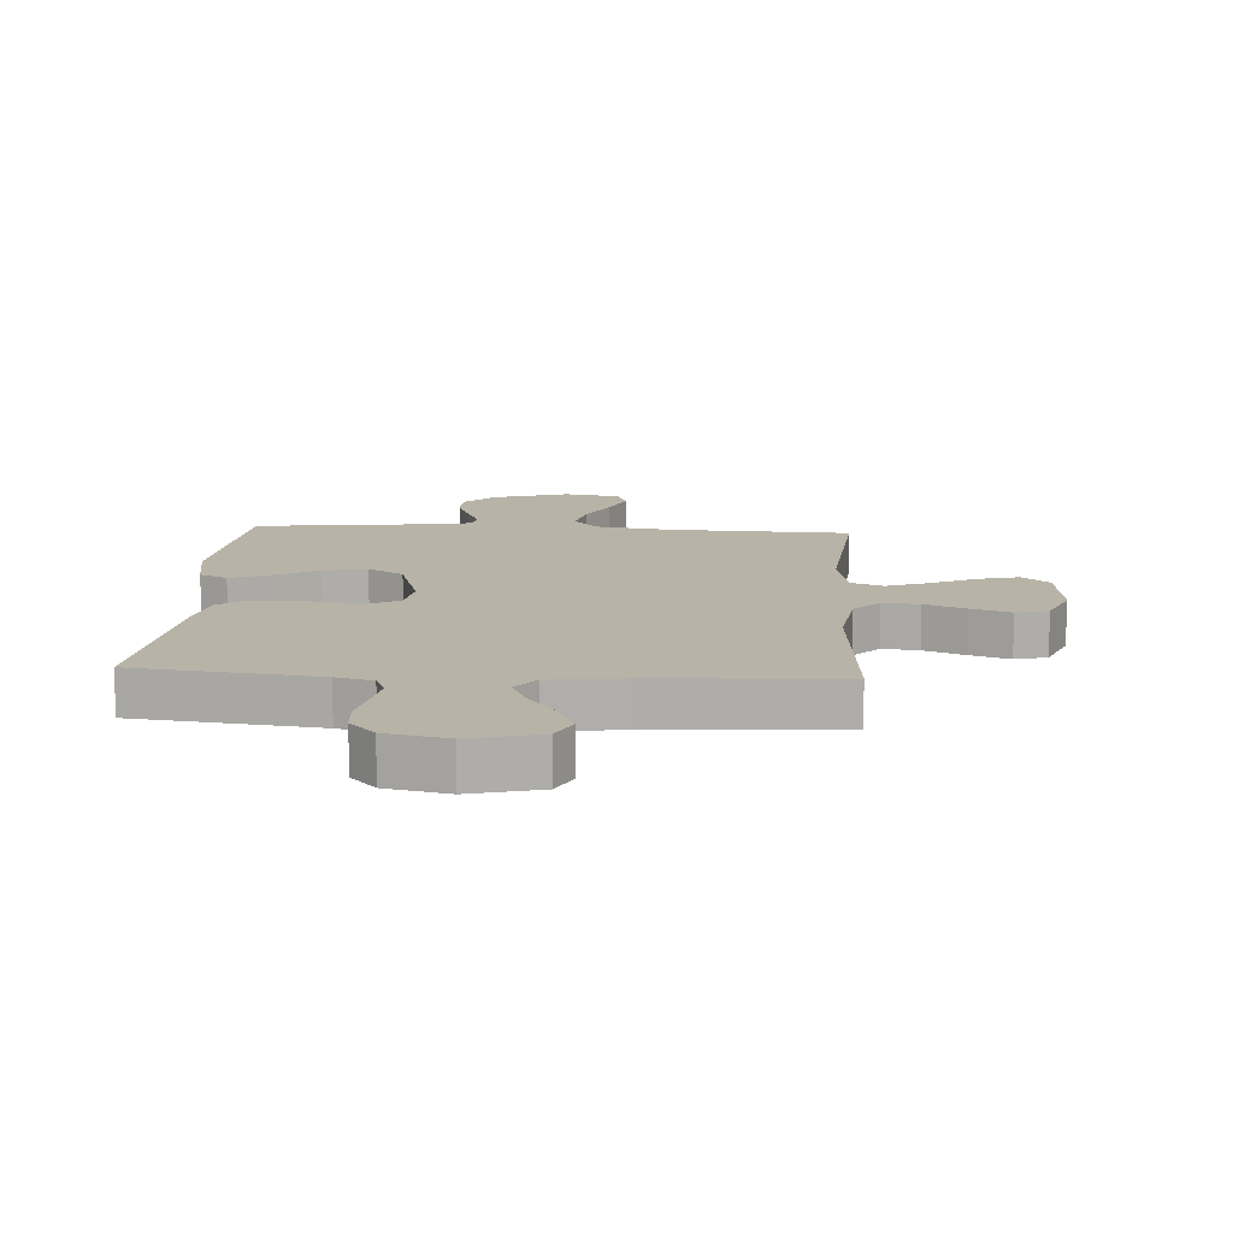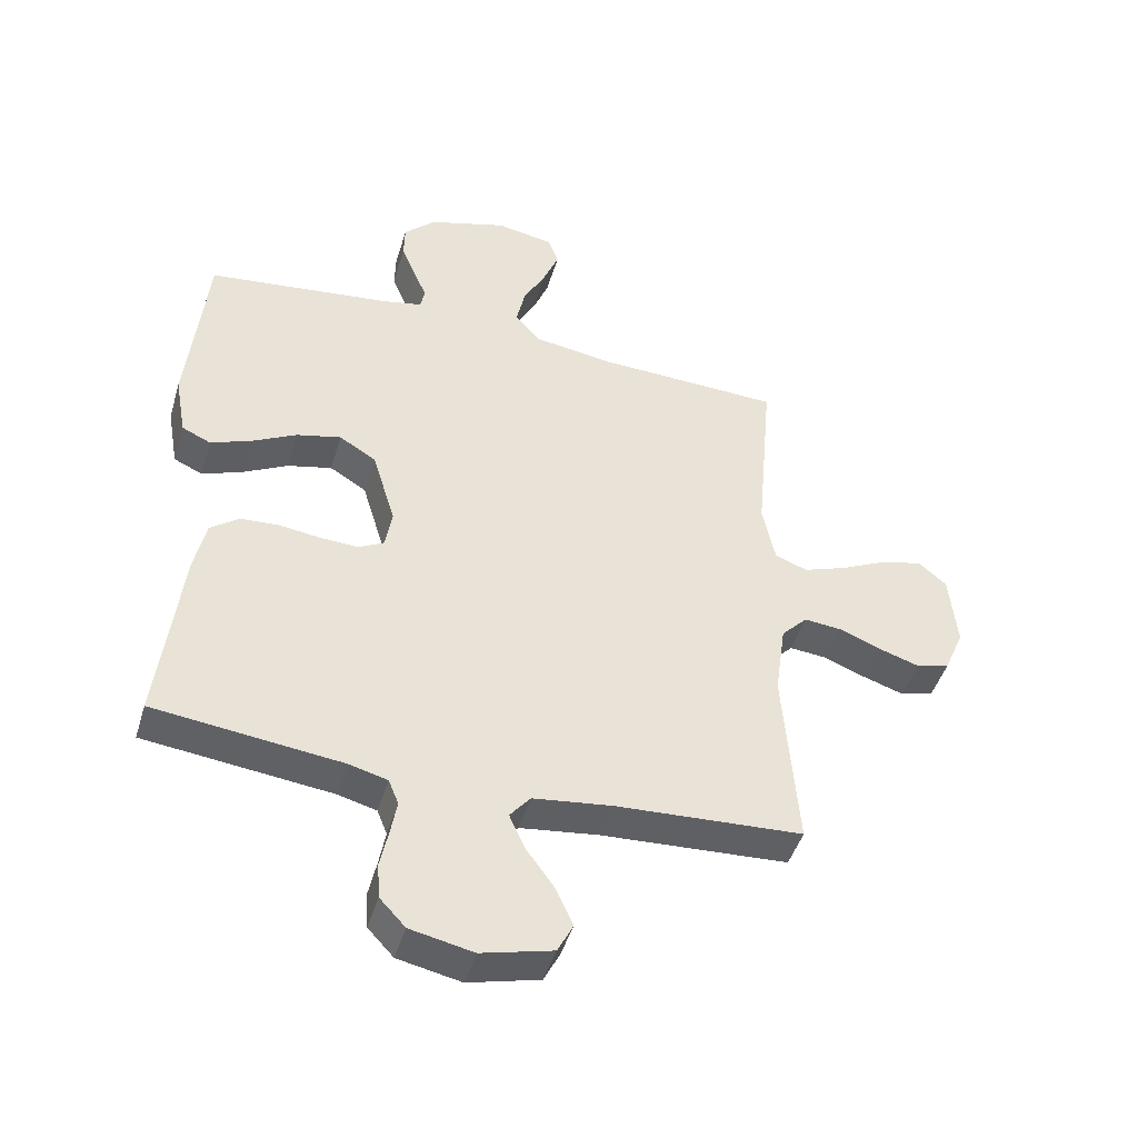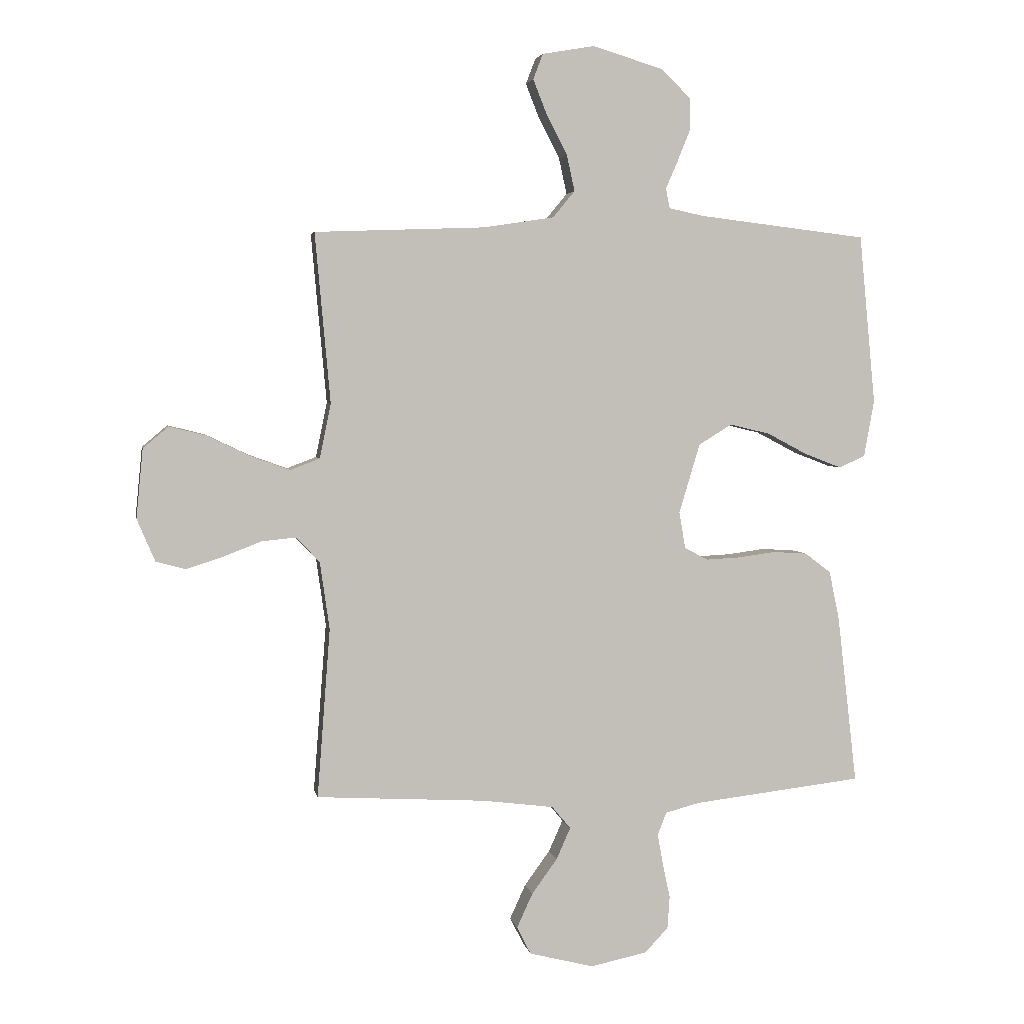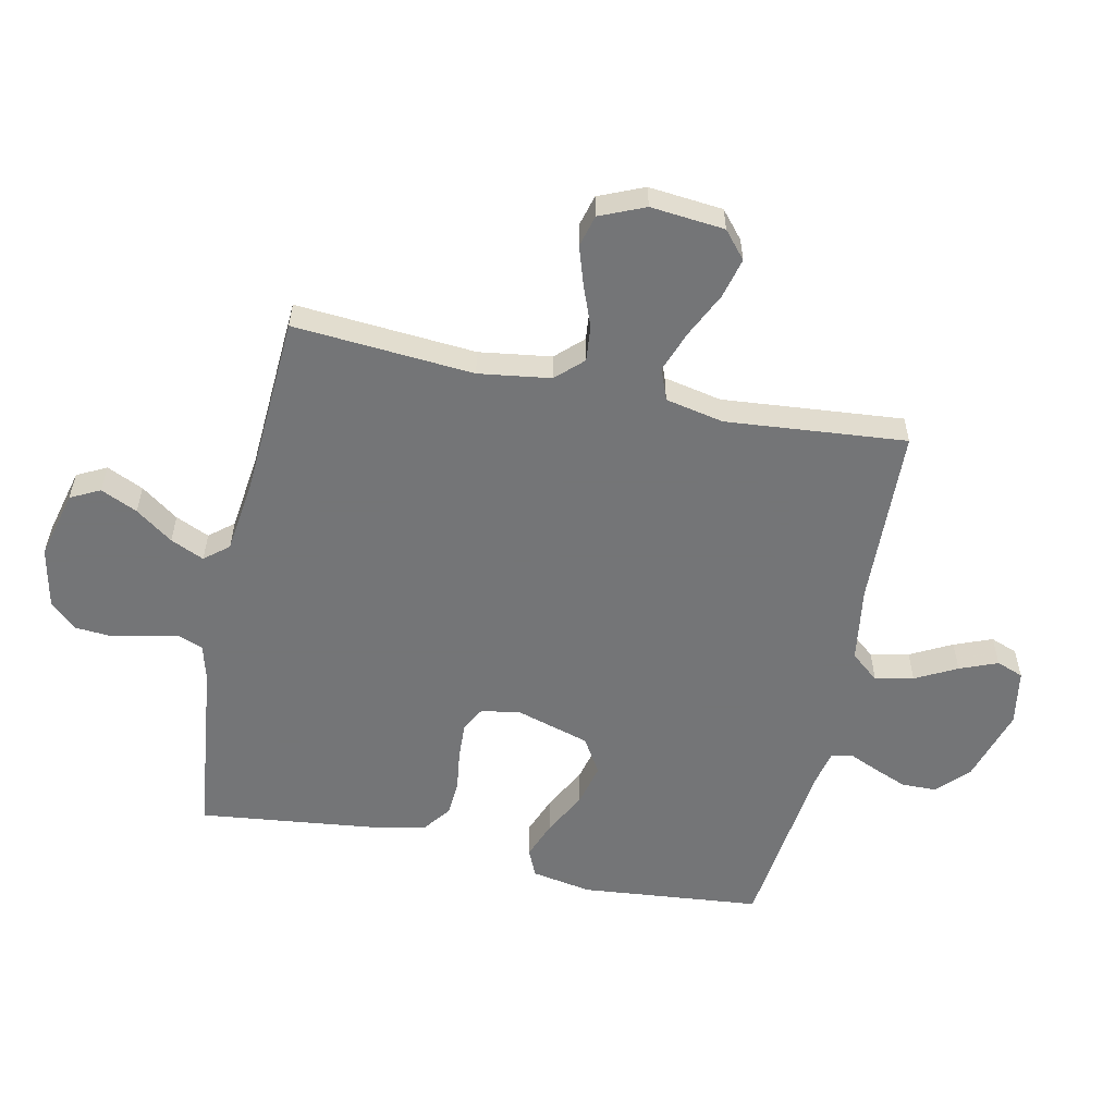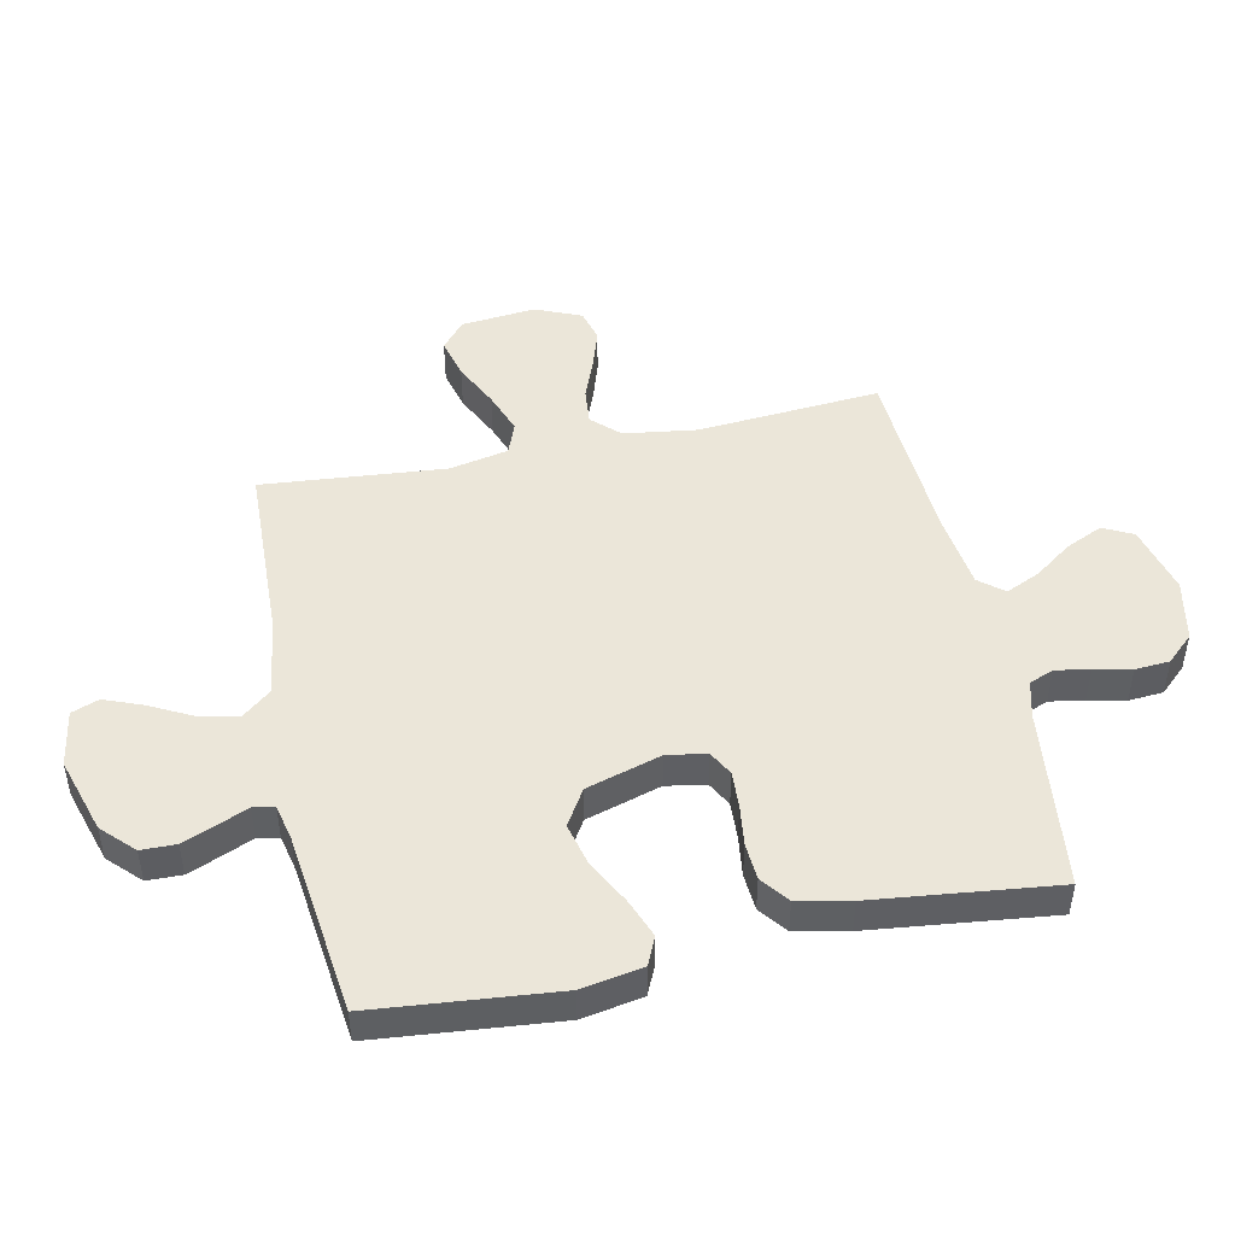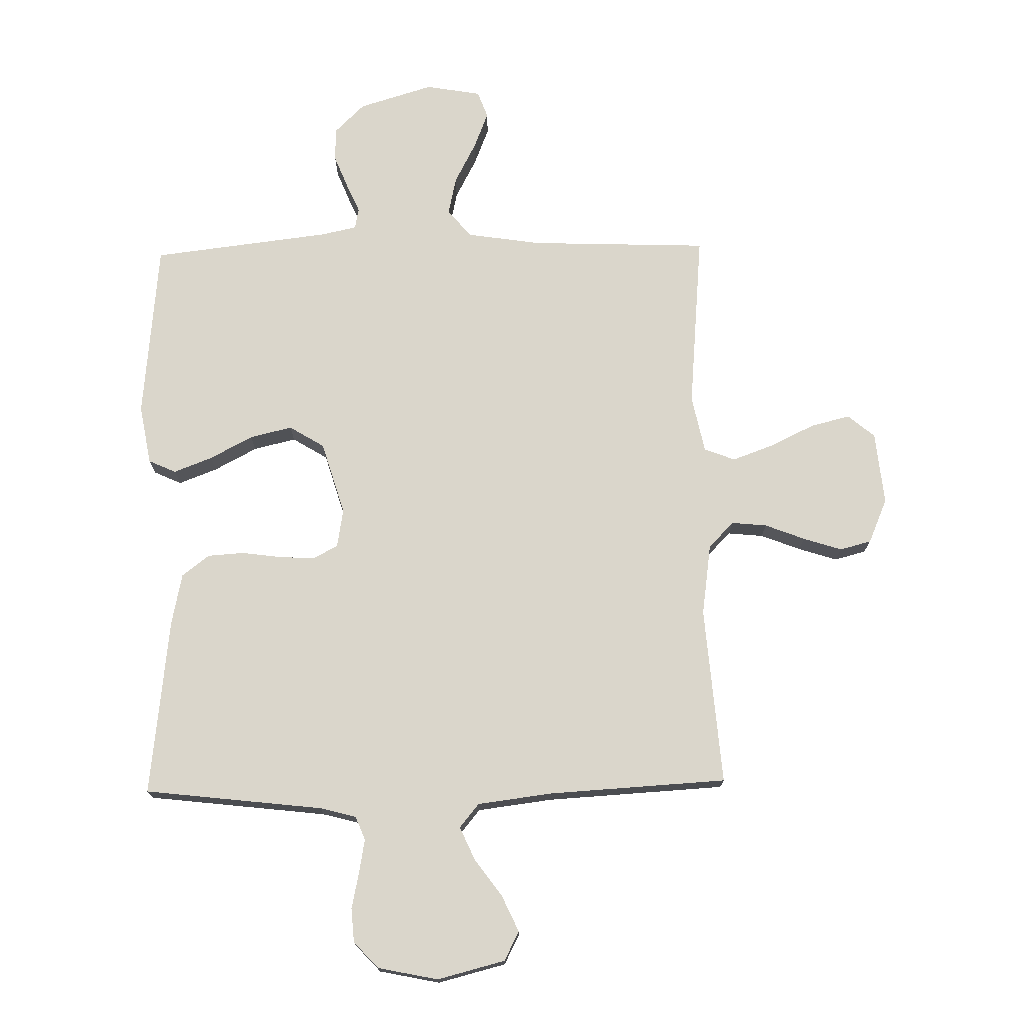
<metadata>
{"format":"obj","ext":"obj","renderer":"f3d","projection":"perspective","resolution":1024,"background":"white","views":[{"elev":12.8,"azim":-176.4,"up":"+Y"},{"elev":-45.8,"azim":163.5,"up":"+Z"},{"elev":3.8,"azim":-10.4,"up":"+Z"},{"elev":-56.4,"azim":-102.0,"up":"+Y"},{"elev":47.7,"azim":78.0,"up":"+Y"},{"elev":73.9,"azim":178.9,"up":"+Y"}]}
</metadata>
<code>
v -0.5 0.07 0.5
v -0.2 0.07 0.511
v -0.074 0.07 0.53
v -0.035 0.07 0.577
v -0.049 0.07 0.641
v -0.085 0.07 0.71
v -0.11 0.07 0.773
v -0.093 0.07 0.818
v 0 0.07 0.834
v 0.125 0.07 0.796
v 0.176 0.07 0.746
v 0.177 0.07 0.689
v 0.154 0.07 0.632
v 0.133 0.07 0.584
v 0.14 0.07 0.549
v 0.2 0.07 0.536
v 0.5 0.07 0.5
v 0.529 0.07 0.2
v 0.511 0.07 0.1
v 0.465 0.07 0.079
v 0.4 0.07 0.104
v 0.328 0.07 0.142
v 0.257 0.07 0.159
v 0.198 0.07 0.123
v 0.161 0.07 0
v 0.172 0.07 -0.065
v 0.213 0.07 -0.087
v 0.273 0.07 -0.084
v 0.34 0.07 -0.075
v 0.401 0.07 -0.079
v 0.447 0.07 -0.114
v 0.465 0.07 -0.2
v 0.5 0.07 -0.5
v 0.2 0.07 -0.535
v 0.139 0.07 -0.551
v 0.123 0.07 -0.591
v 0.133 0.07 -0.647
v 0.146 0.07 -0.708
v 0.142 0.07 -0.765
v 0.101 0.07 -0.809
v 0 0.07 -0.83
v -0.114 0.07 -0.801
v -0.139 0.07 -0.752
v -0.111 0.07 -0.691
v -0.066 0.07 -0.629
v -0.041 0.07 -0.573
v -0.074 0.07 -0.533
v -0.2 0.07 -0.517
v -0.5 0.07 -0.5
v -0.477 0.07 -0.2
v -0.494 0.07 -0.08
v -0.536 0.07 -0.036
v -0.596 0.07 -0.042
v -0.663 0.07 -0.068
v -0.728 0.07 -0.089
v -0.781 0.07 -0.075
v -0.813 0.07 0
v -0.801 0.07 0.123
v -0.756 0.07 0.161
v -0.689 0.07 0.144
v -0.614 0.07 0.108
v -0.545 0.07 0.083
v -0.493 0.07 0.103
v -0.473 0.07 0.2
v -0.5 0 0.5
v -0.2 0 0.511
v -0.074 0 0.53
v -0.035 0 0.577
v -0.049 0 0.641
v -0.085 0 0.71
v -0.11 0 0.773
v -0.093 0 0.818
v 0 0 0.834
v 0.125 0 0.796
v 0.176 0 0.746
v 0.177 0 0.689
v 0.154 0 0.632
v 0.133 0 0.584
v 0.14 0 0.549
v 0.2 0 0.536
v 0.5 0 0.5
v 0.529 0 0.2
v 0.511 0 0.1
v 0.465 0 0.079
v 0.4 0 0.104
v 0.328 0 0.142
v 0.257 0 0.159
v 0.198 0 0.123
v 0.161 0 0
v 0.172 0 -0.065
v 0.213 0 -0.087
v 0.273 0 -0.084
v 0.34 0 -0.075
v 0.401 0 -0.079
v 0.447 0 -0.114
v 0.465 0 -0.2
v 0.5 0 -0.5
v 0.2 0 -0.535
v 0.139 0 -0.551
v 0.123 0 -0.591
v 0.133 0 -0.647
v 0.146 0 -0.708
v 0.142 0 -0.765
v 0.101 0 -0.809
v 0 0 -0.83
v -0.114 0 -0.801
v -0.139 0 -0.752
v -0.111 0 -0.691
v -0.066 0 -0.629
v -0.041 0 -0.573
v -0.074 0 -0.533
v -0.2 0 -0.517
v -0.5 0 -0.5
v -0.477 0 -0.2
v -0.494 0 -0.08
v -0.536 0 -0.036
v -0.596 0 -0.042
v -0.663 0 -0.068
v -0.728 0 -0.089
v -0.781 0 -0.075
v -0.813 0 0
v -0.801 0 0.123
v -0.756 0 0.161
v -0.689 0 0.144
v -0.614 0 0.108
v -0.545 0 0.083
v -0.493 0 0.103
v -0.473 0 0.2
f 58 59 60 61
f 58 61 62
f 57 58 62
f 56 57 62
f 53 54 55 56
f 53 56 62 63
f 48 49 50
f 47 48 50 51
f 42 43 44 45
f 42 45 46
f 41 42 46
f 40 41 46
f 37 38 39 40
f 36 37 40 46
f 35 36 46 47
f 31 32 33 34
f 28 29 30 31
f 27 28 31 34
f 26 27 34 35
f 19 20 21 22
f 19 22 23
f 16 17 18 19
f 15 16 19 23
f 11 12 13 14
f 9 10 11 14
f 9 14 15
f 5 6 7 8
f 5 8 9 15
f 64 1 2
f 63 64 2 3
f 52 53 63 3
f 26 35 47 51
f 25 26 51 52
f 24 25 52 3
f 4 5 15 23
f 3 4 23 24
f 125 124 123 122
f 126 125 122
f 126 122 121
f 126 121 120
f 120 119 118 117
f 127 126 120 117
f 114 113 112
f 115 114 112 111
f 109 108 107 106
f 110 109 106
f 110 106 105
f 110 105 104
f 104 103 102 101
f 110 104 101 100
f 111 110 100 99
f 98 97 96 95
f 95 94 93 92
f 98 95 92 91
f 99 98 91 90
f 86 85 84 83
f 87 86 83
f 83 82 81 80
f 87 83 80 79
f 78 77 76 75
f 78 75 74 73
f 79 78 73
f 72 71 70 69
f 79 73 72 69
f 66 65 128
f 67 66 128 127
f 67 127 117 116
f 115 111 99 90
f 116 115 90 89
f 67 116 89 88
f 87 79 69 68
f 88 87 68 67
f 1 65 66 2
f 2 66 67 3
f 3 67 68 4
f 4 68 69 5
f 5 69 70 6
f 6 70 71 7
f 7 71 72 8
f 8 72 73 9
f 9 73 74 10
f 10 74 75 11
f 11 75 76 12
f 12 76 77 13
f 13 77 78 14
f 14 78 79 15
f 15 79 80 16
f 16 80 81 17
f 17 81 82 18
f 18 82 83 19
f 19 83 84 20
f 20 84 85 21
f 21 85 86 22
f 22 86 87 23
f 23 87 88 24
f 24 88 89 25
f 25 89 90 26
f 26 90 91 27
f 27 91 92 28
f 28 92 93 29
f 29 93 94 30
f 30 94 95 31
f 31 95 96 32
f 32 96 97 33
f 33 97 98 34
f 34 98 99 35
f 35 99 100 36
f 36 100 101 37
f 37 101 102 38
f 38 102 103 39
f 39 103 104 40
f 40 104 105 41
f 41 105 106 42
f 42 106 107 43
f 43 107 108 44
f 44 108 109 45
f 45 109 110 46
f 46 110 111 47
f 47 111 112 48
f 48 112 113 49
f 49 113 114 50
f 50 114 115 51
f 51 115 116 52
f 52 116 117 53
f 53 117 118 54
f 54 118 119 55
f 55 119 120 56
f 56 120 121 57
f 57 121 122 58
f 58 122 123 59
f 59 123 124 60
f 60 124 125 61
f 61 125 126 62
f 62 126 127 63
f 63 127 128 64
f 64 128 65 1

</code>
